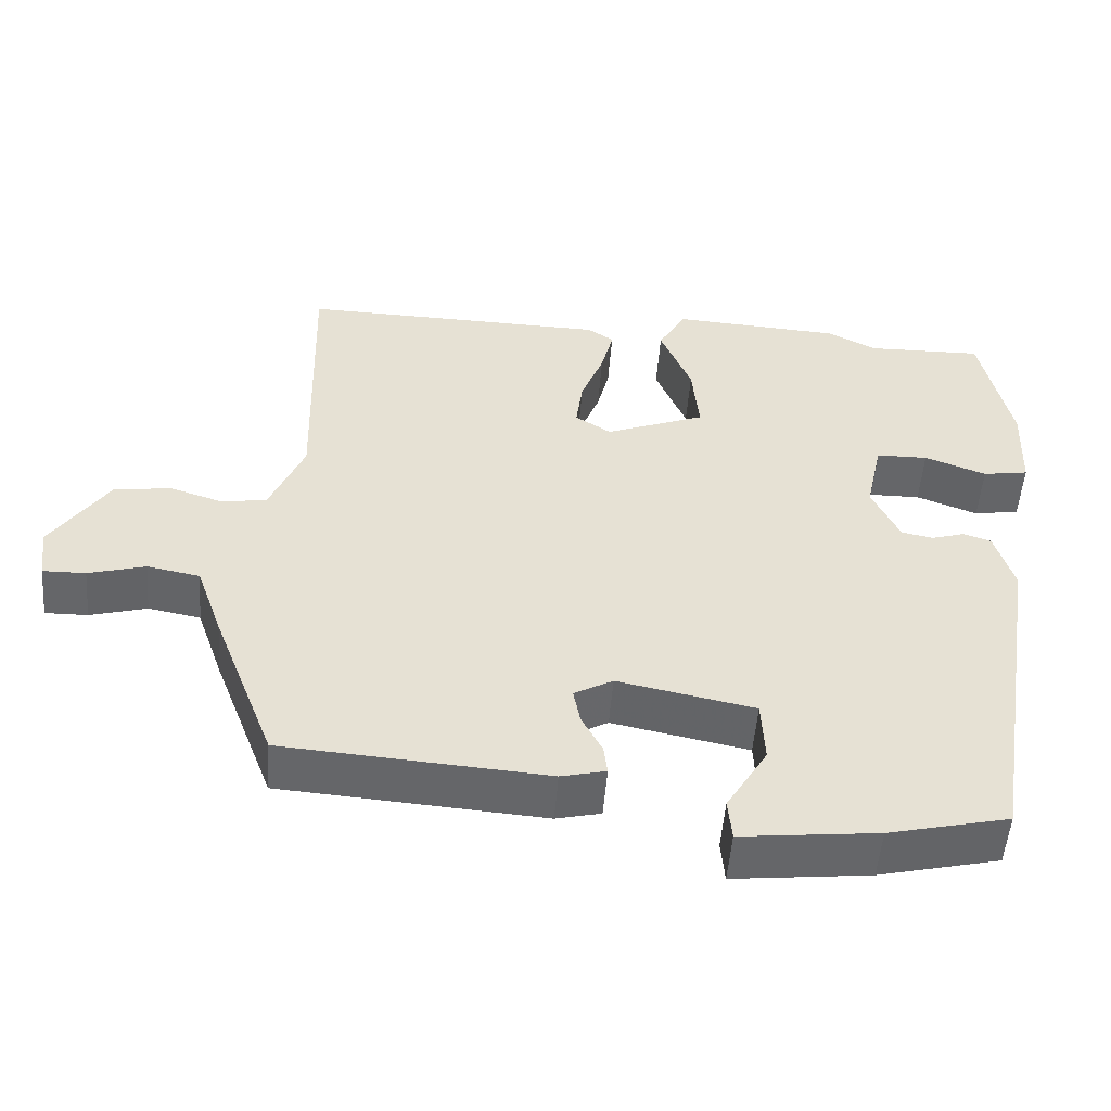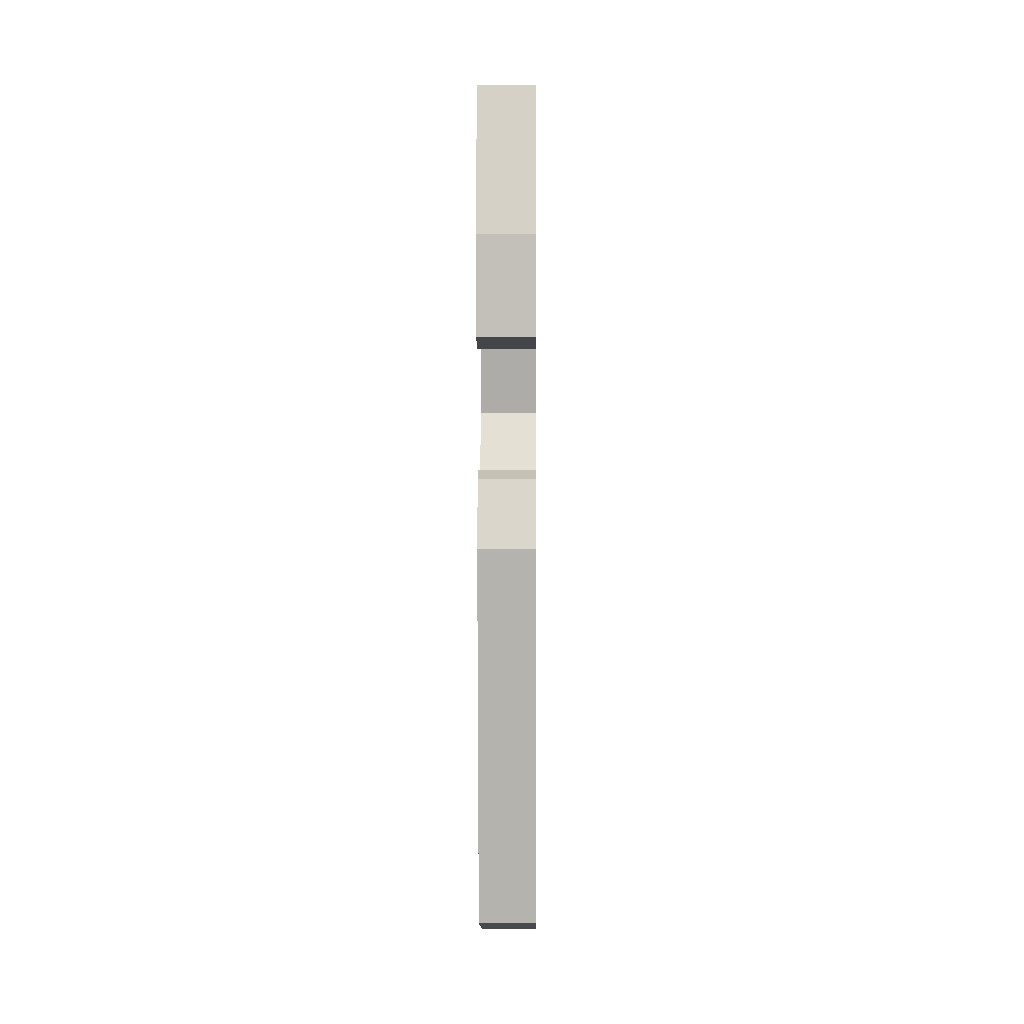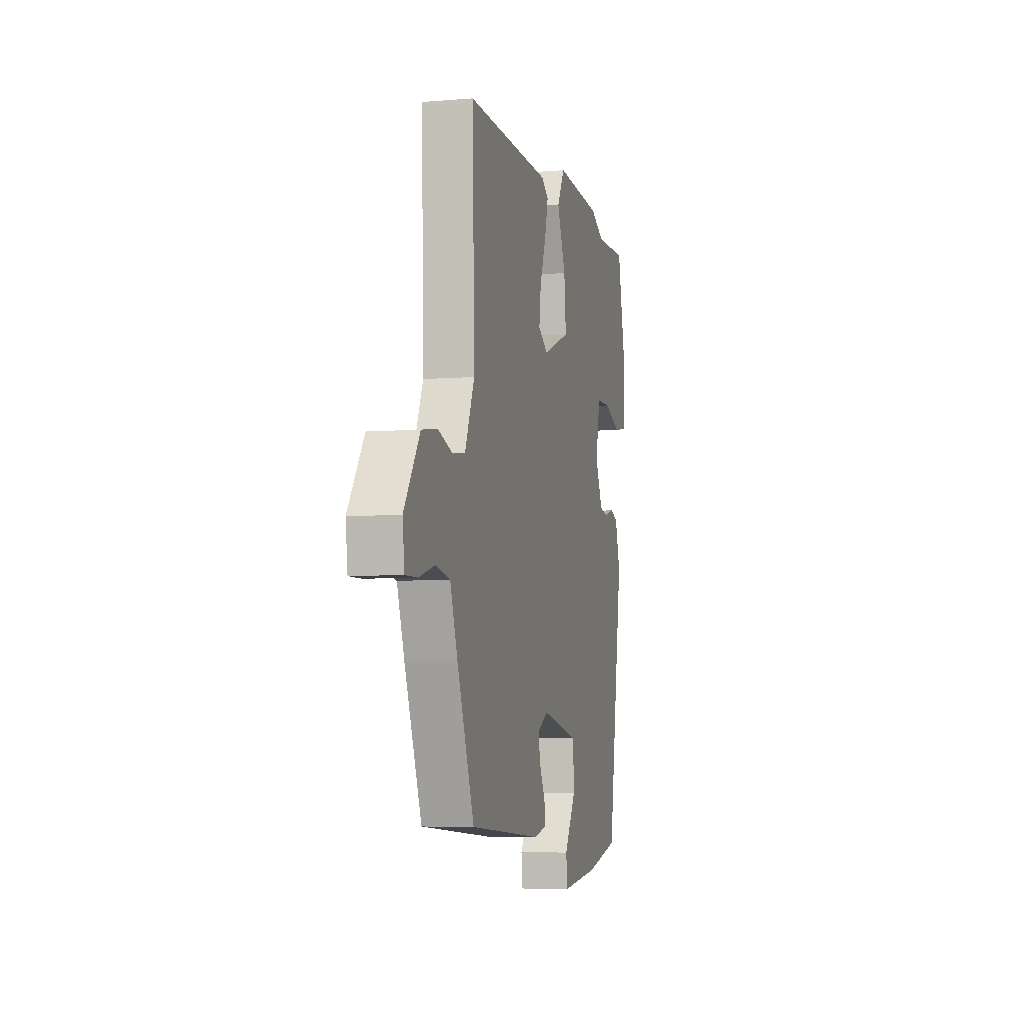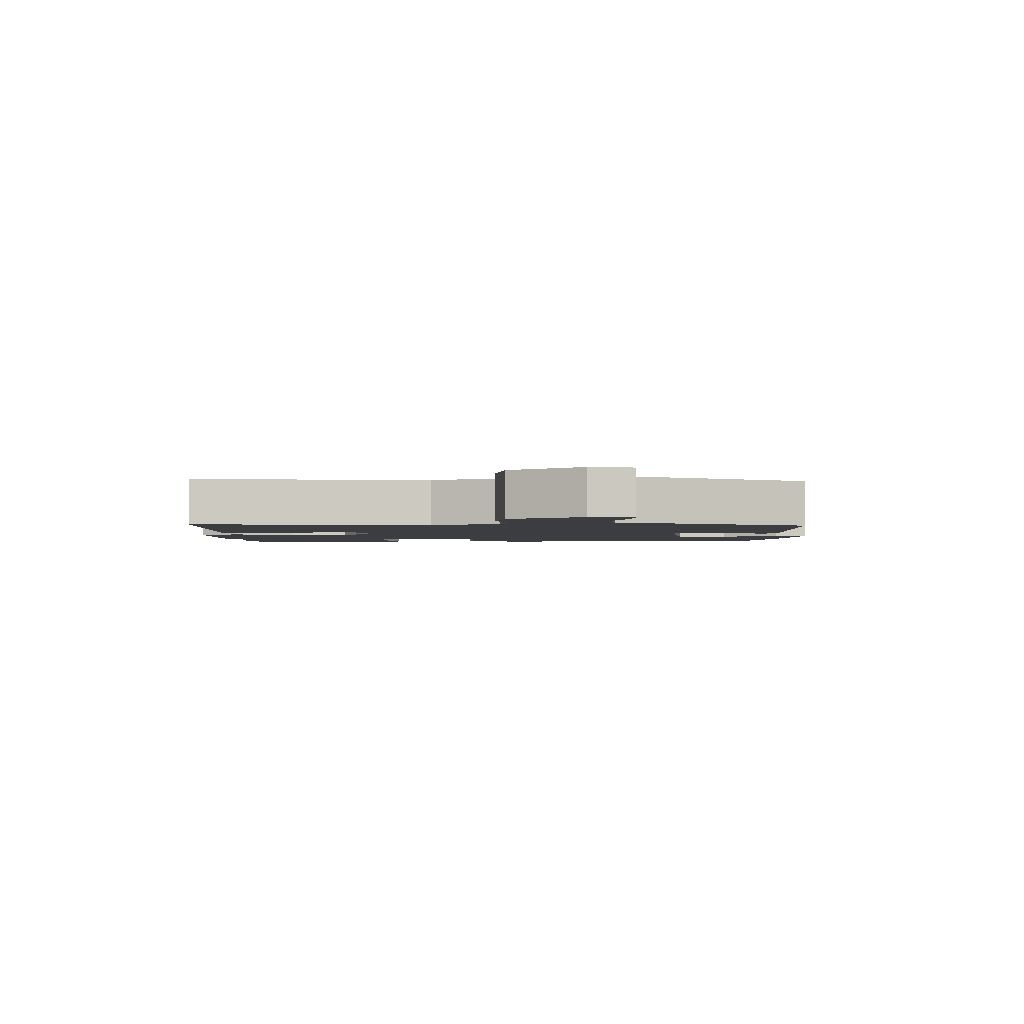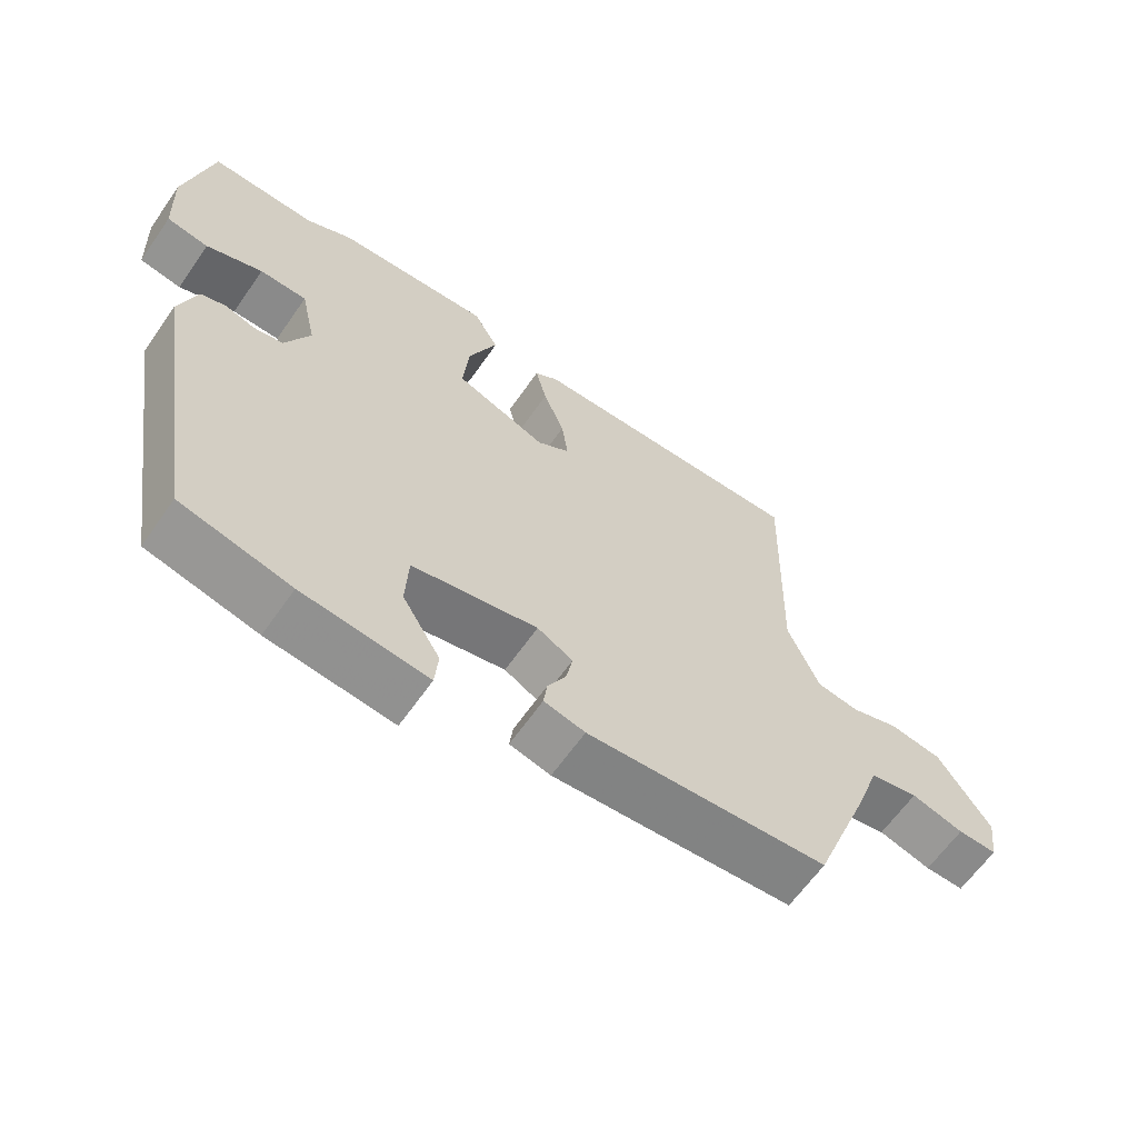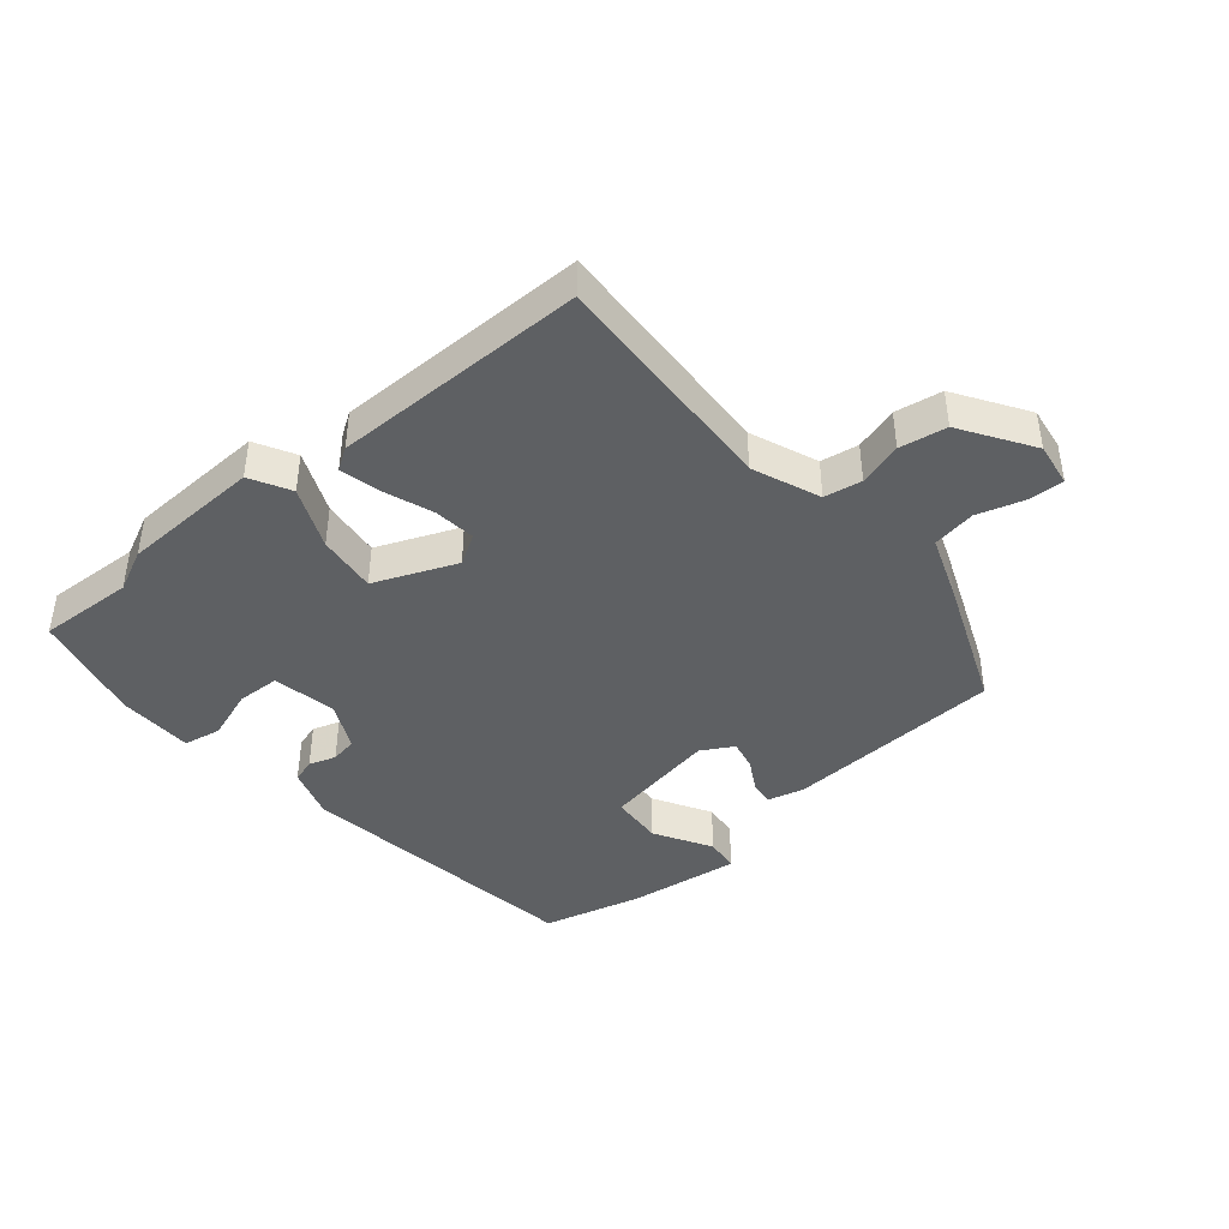
<metadata>
{"format":"obj","ext":"obj","renderer":"f3d","projection":"perspective","resolution":1024,"background":"white","views":[{"elev":-51.9,"azim":175.5,"up":"+Z"},{"elev":0.7,"azim":-89.4,"up":"+Z"},{"elev":-6.0,"azim":104.0,"up":"+Z"},{"elev":-2.4,"azim":87.3,"up":"+Y"},{"elev":-63.0,"azim":-34.8,"up":"+Z"},{"elev":-42.3,"azim":38.9,"up":"+Y"}]}
</metadata>
<code>
v -0.421 0.07 -0.51
v -0.495 0.07 -0.049
v -0.47 0.07 0.034
v -0.433 0.07 0.046
v -0.39 0.07 0.033
v -0.348 0.07 0.041
v -0.312 0.07 0.118
v -0.334 0.07 0.219
v -0.402 0.07 0.22
v -0.483 0.07 0.19
v -0.543 0.07 0.2
v -0.548 0.07 0.32
v -0.509 0.07 0.5
v -0.357 0.07 0.496
v -0.291 0.07 0.529
v -0.069 0.07 0.542
v -0.033 0.07 0.479
v -0.074 0.07 0.38
v -0.083 0.07 0.285
v 0.048 0.07 0.234
v 0.095 0.07 0.264
v 0.086 0.07 0.331
v 0.056 0.07 0.408
v 0.04 0.07 0.472
v 0.074 0.07 0.495
v 0.478 0.07 0.503
v 0.468 0.07 0.13
v 0.513 0.07 0.024
v 0.573 0.07 0.015
v 0.642 0.07 0.037
v 0.717 0.07 0.026
v 0.792 0.07 -0.085
v 0.783 0.07 -0.155
v 0.727 0.07 -0.154
v 0.652 0.07 -0.133
v 0.583 0.07 -0.146
v 0.548 0.07 -0.246
v 0.467 0.07 -0.457
v 0.121 0.07 -0.482
v 0.062 0.07 -0.468
v 0.067 0.07 -0.429
v 0.094 0.07 -0.378
v 0.103 0.07 -0.331
v 0.052 0.07 -0.303
v -0.128 0.07 -0.339
v -0.132 0.07 -0.423
v -0.078 0.07 -0.512
v -0.083 0.07 -0.567
v -0.263 0.07 -0.547
v -0.421 0 -0.51
v -0.495 0 -0.049
v -0.47 0 0.034
v -0.433 0 0.046
v -0.39 0 0.033
v -0.348 0 0.041
v -0.312 0 0.118
v -0.334 0 0.219
v -0.402 0 0.22
v -0.483 0 0.19
v -0.543 0 0.2
v -0.548 0 0.32
v -0.509 0 0.5
v -0.357 0 0.496
v -0.291 0 0.529
v -0.069 0 0.542
v -0.033 0 0.479
v -0.074 0 0.38
v -0.083 0 0.285
v 0.048 0 0.234
v 0.095 0 0.264
v 0.086 0 0.331
v 0.056 0 0.408
v 0.04 0 0.472
v 0.074 0 0.495
v 0.478 0 0.503
v 0.468 0 0.13
v 0.513 0 0.024
v 0.573 0 0.015
v 0.642 0 0.037
v 0.717 0 0.026
v 0.792 0 -0.085
v 0.783 0 -0.155
v 0.727 0 -0.154
v 0.652 0 -0.133
v 0.583 0 -0.146
v 0.548 0 -0.246
v 0.467 0 -0.457
v 0.121 0 -0.482
v 0.062 0 -0.468
v 0.067 0 -0.429
v 0.094 0 -0.378
v 0.103 0 -0.331
v 0.052 0 -0.303
v -0.128 0 -0.339
v -0.132 0 -0.423
v -0.078 0 -0.512
v -0.083 0 -0.567
v -0.263 0 -0.547
f 2 3 4
f 1 2 4
f 49 1 4
f 48 49 4
f 47 48 4
f 46 47 4
f 45 46 4 5
f 44 45 5 6
f 43 44 6 7
f 40 41 42
f 39 40 42
f 38 39 42
f 37 38 42
f 36 37 42
f 36 42 43
f 33 34 35
f 32 33 35
f 31 32 35
f 30 31 35
f 29 30 35
f 28 29 35 36
f 43 7 8
f 36 43 8
f 28 36 8
f 27 28 8
f 25 26 27
f 24 25 27
f 23 24 27
f 22 23 27
f 16 17 18
f 15 16 18
f 14 15 18
f 13 14 18
f 12 13 18
f 11 12 18
f 10 11 18
f 9 10 18
f 8 9 18 19
f 21 22 27
f 20 21 27
f 20 27 8
f 8 19 20
f 53 52 51
f 53 51 50
f 53 50 98
f 53 98 97
f 53 97 96
f 53 96 95
f 54 53 95 94
f 55 54 94 93
f 56 55 93 92
f 91 90 89
f 91 89 88
f 91 88 87
f 91 87 86
f 91 86 85
f 92 91 85
f 84 83 82
f 84 82 81
f 84 81 80
f 84 80 79
f 84 79 78
f 85 84 78 77
f 57 56 92
f 57 92 85
f 57 85 77
f 57 77 76
f 76 75 74
f 76 74 73
f 76 73 72
f 76 72 71
f 67 66 65
f 67 65 64
f 67 64 63
f 67 63 62
f 67 62 61
f 67 61 60
f 67 60 59
f 67 59 58
f 68 67 58 57
f 76 71 70
f 76 70 69
f 57 76 69
f 69 68 57
f 1 50 51 2
f 2 51 52 3
f 3 52 53 4
f 4 53 54 5
f 5 54 55 6
f 6 55 56 7
f 7 56 57 8
f 8 57 58 9
f 9 58 59 10
f 10 59 60 11
f 11 60 61 12
f 12 61 62 13
f 13 62 63 14
f 14 63 64 15
f 15 64 65 16
f 16 65 66 17
f 17 66 67 18
f 18 67 68 19
f 19 68 69 20
f 20 69 70 21
f 21 70 71 22
f 22 71 72 23
f 23 72 73 24
f 24 73 74 25
f 25 74 75 26
f 26 75 76 27
f 27 76 77 28
f 28 77 78 29
f 29 78 79 30
f 30 79 80 31
f 31 80 81 32
f 32 81 82 33
f 33 82 83 34
f 34 83 84 35
f 35 84 85 36
f 36 85 86 37
f 37 86 87 38
f 38 87 88 39
f 39 88 89 40
f 40 89 90 41
f 41 90 91 42
f 42 91 92 43
f 43 92 93 44
f 44 93 94 45
f 45 94 95 46
f 46 95 96 47
f 47 96 97 48
f 48 97 98 49
f 49 98 50 1

</code>
